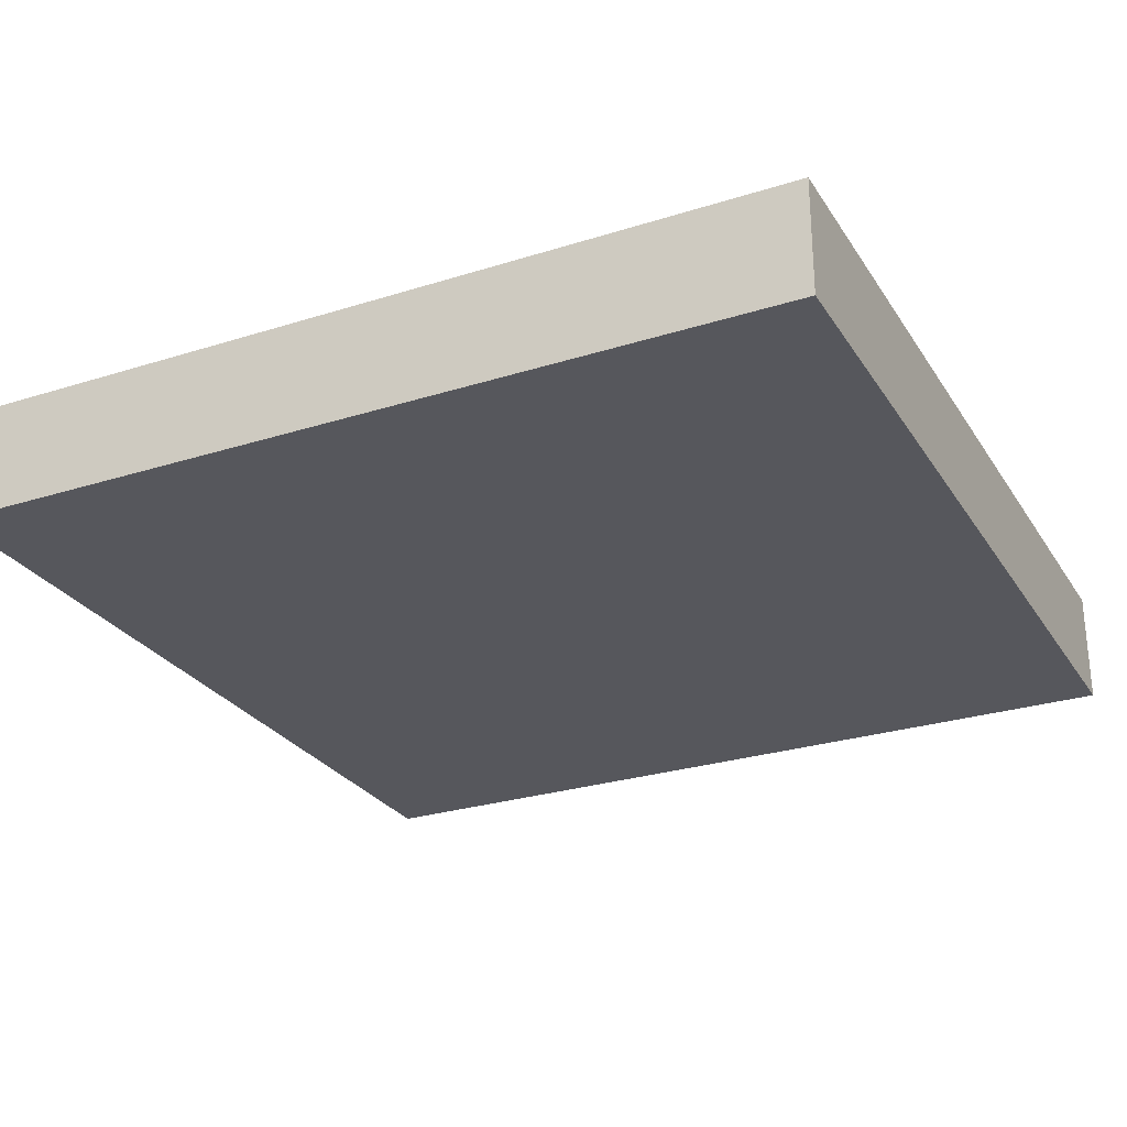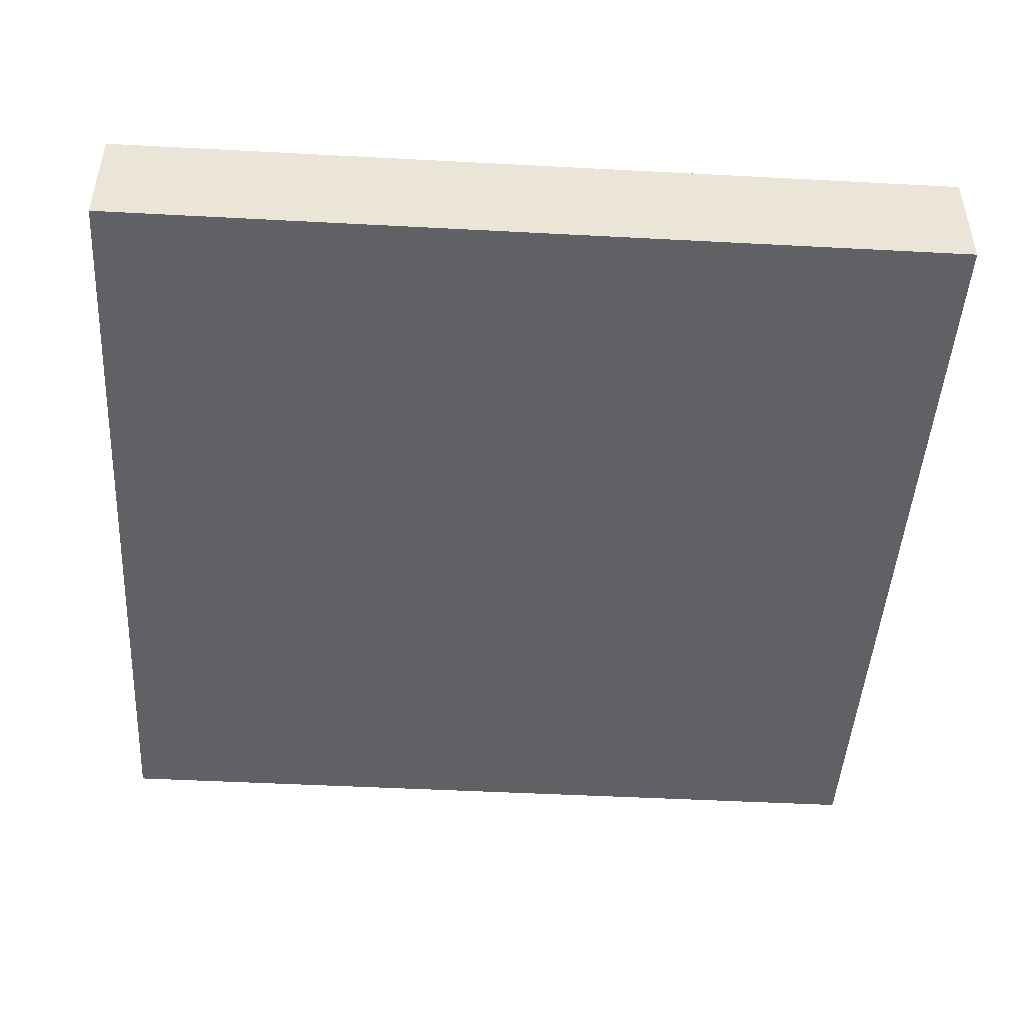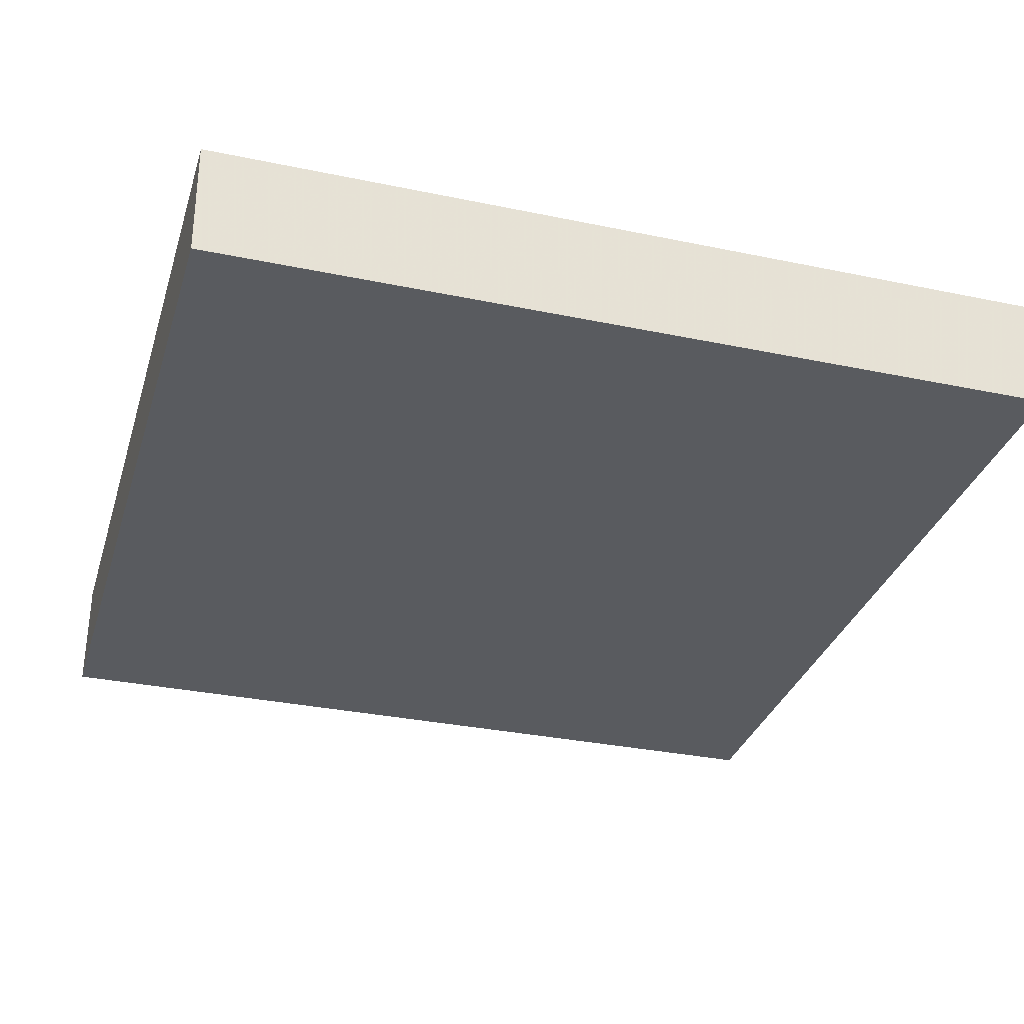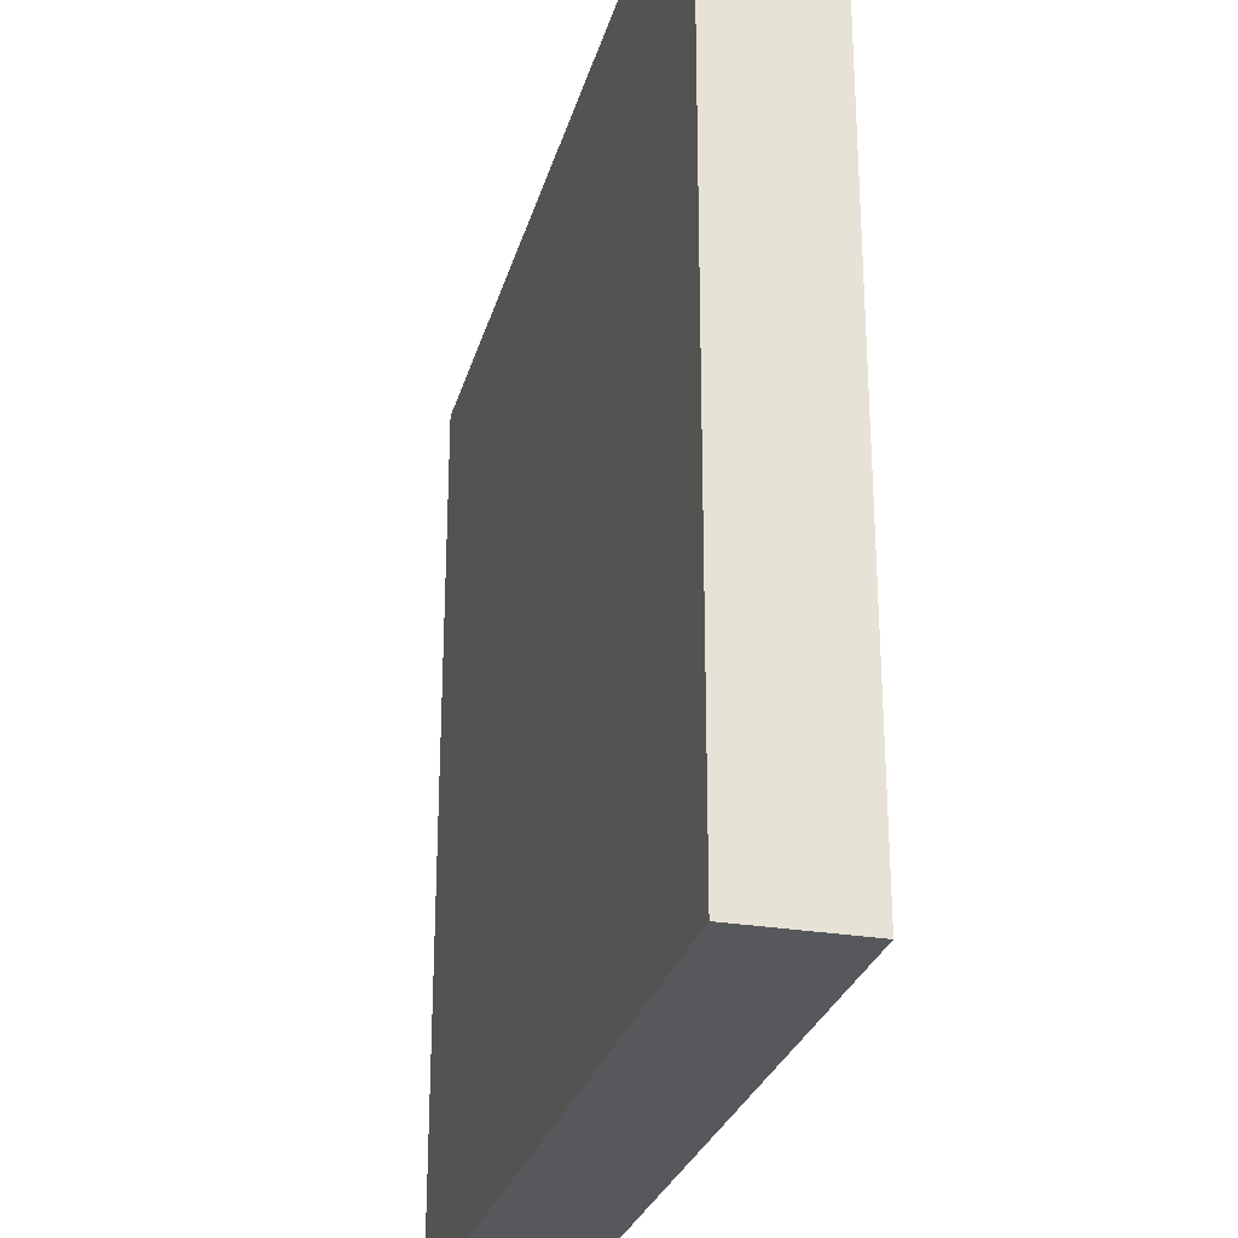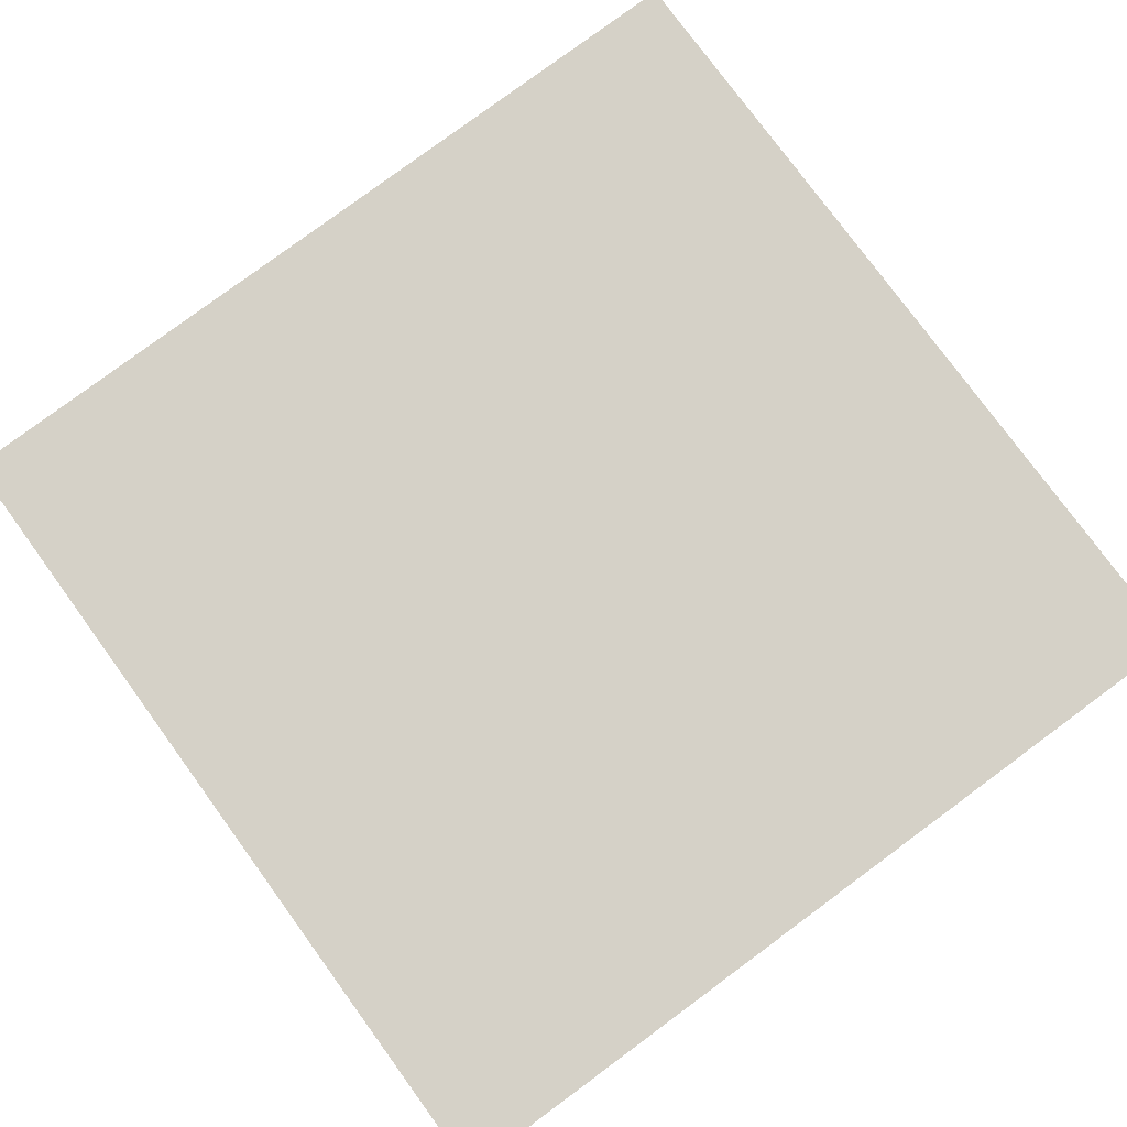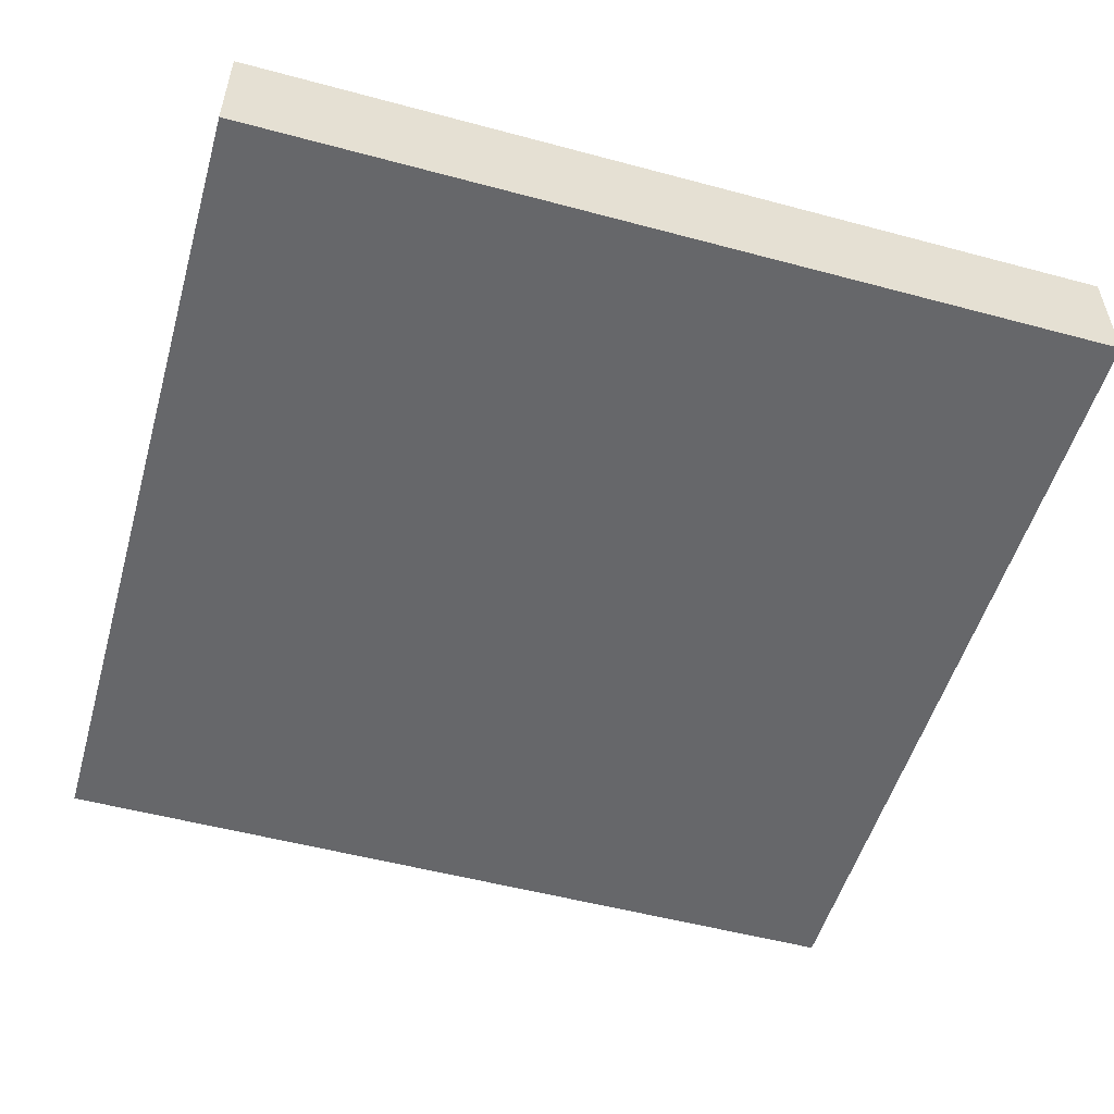
<metadata>
{"format":"obj","ext":"obj","renderer":"f3d","projection":"perspective","resolution":1024,"background":"white","views":[{"elev":-27.4,"azim":-154.1,"up":"+Z"},{"elev":-46.7,"azim":-93.5,"up":"+Z"},{"elev":-32.3,"azim":163.6,"up":"+Z"},{"elev":-27.8,"azim":-104.7,"up":"+Y"},{"elev":79.4,"azim":53.6,"up":"+Z"},{"elev":-52.2,"azim":73.9,"up":"+Z"}]}
</metadata>
<code>
o 6685
v 2190 1879 17.89
v 2190 1879 17.89
v 2190 1879 17.89
v 2190 1879 17.89
v 2190 1879 17.89
v 2190 1879 17.89
v 2190 1879 17.89
v 2190 1879 17.89
v 2190 1879 17.89
v 2190 1879 17.89
v 2190 1879 17.89
v 2190 1879 17.89
v 2190 1879 17.89
v 2190 1879 17.89
v 2190 1879 17.89
v 2190 1879 17.89
v 2190 1879 17.89
v 2190 1879 17.89
v 2190 1879 17.89
v 2190 1879 17.89
v 2190 1879 17.89
v 2190 1879 17.89
v 2190 1879 17.89
v 2190 1879 17.89
v 2190 1879 17.89
v 2190 1879 17.89
v 2190 1879 17.89
v 2190 1879 17.89
v 2190 1879 17.89
f 1 2 3
f 1 4 5
f 6 2 7
f 8 9 7
f 10 7 11
f 12 13 14
f 14 15 16
f 17 15 18
f 19 20 21
f 22 23 20
f 24 25 26
f 27 28 29

</code>
